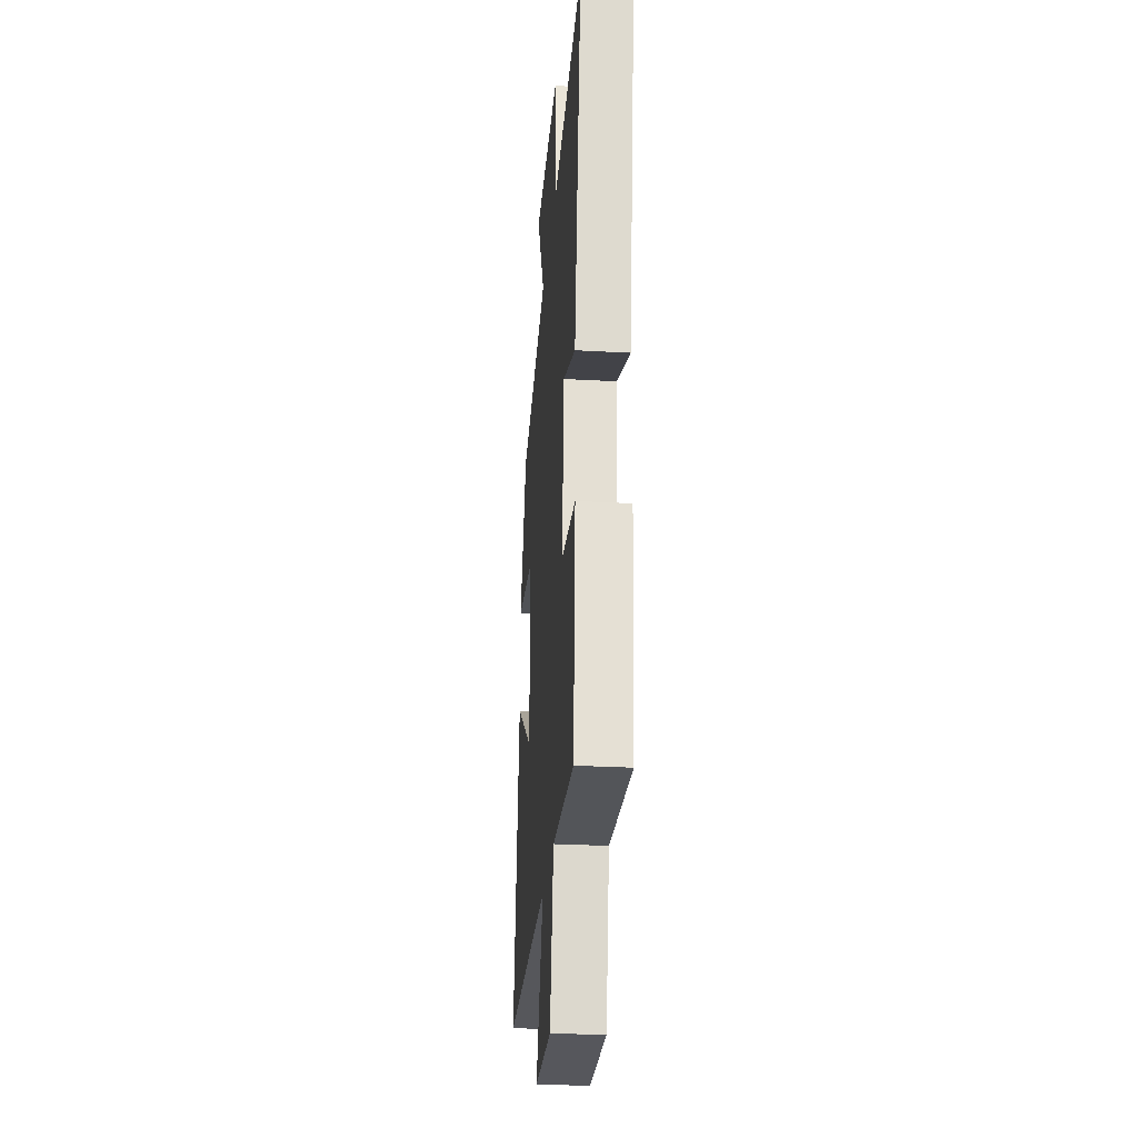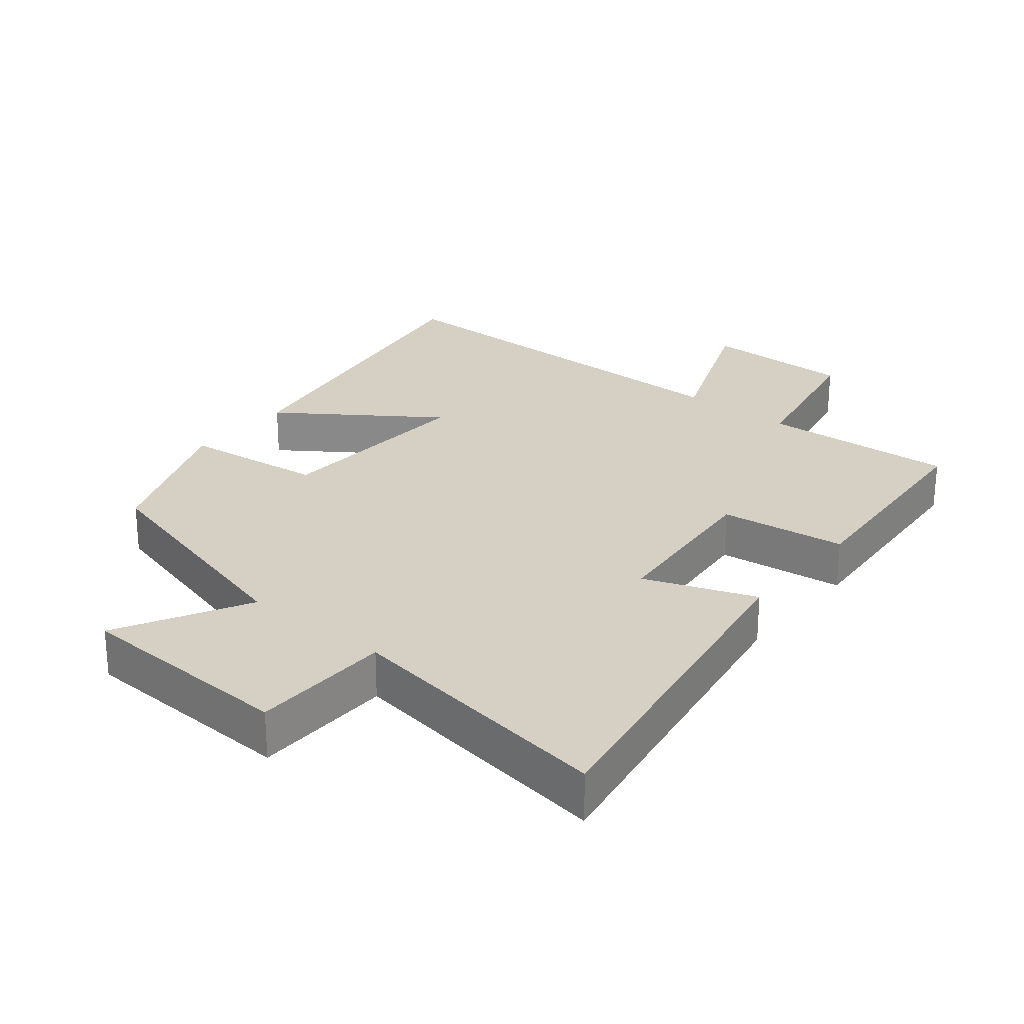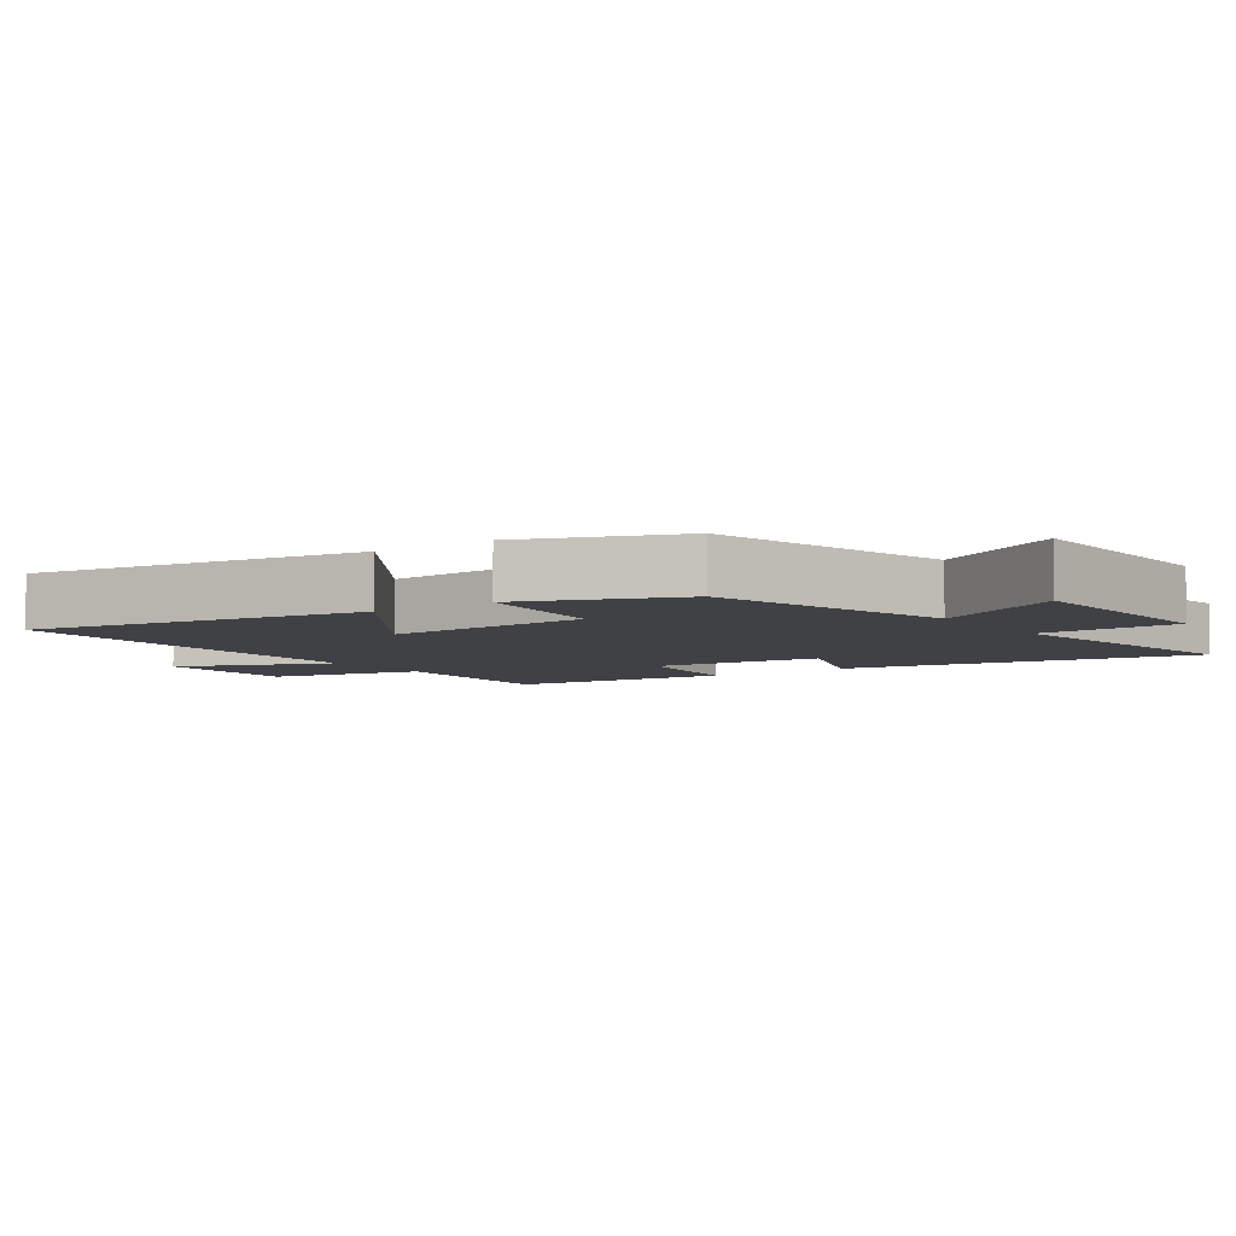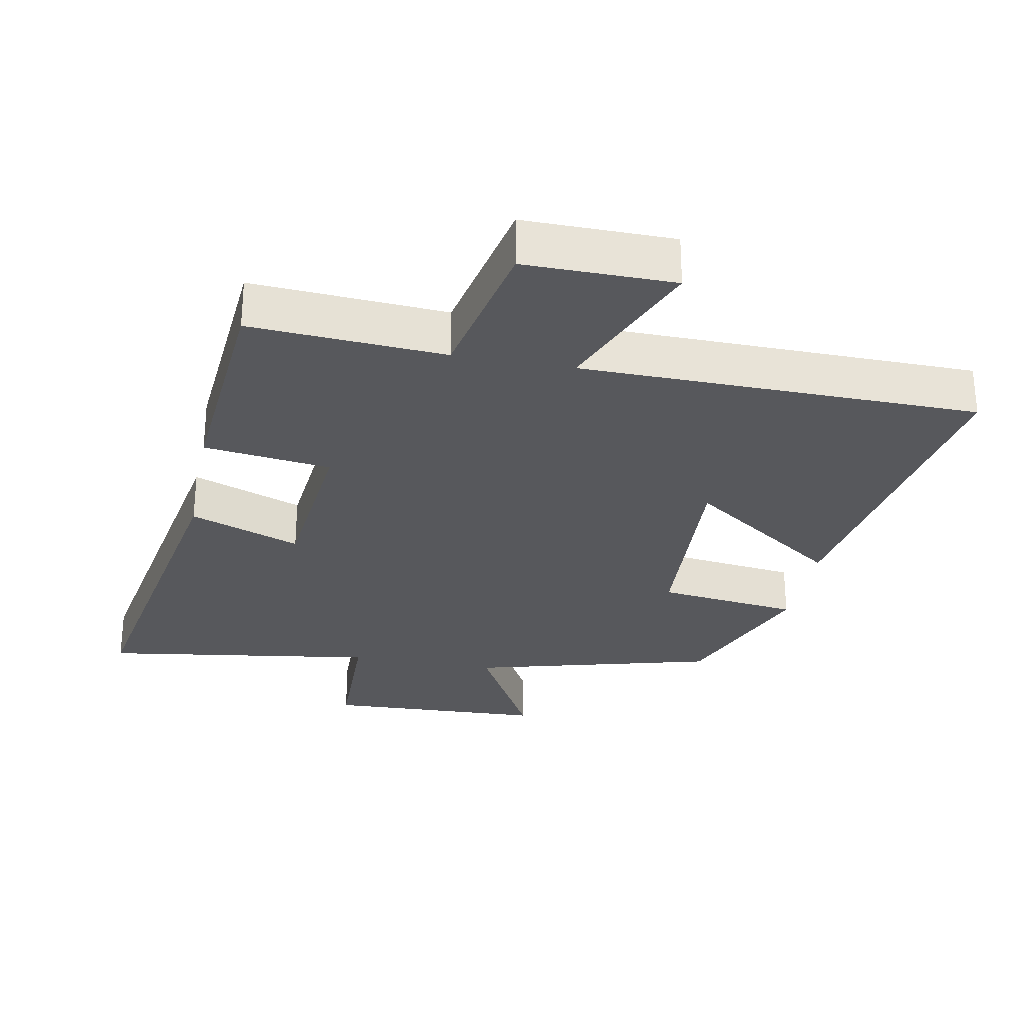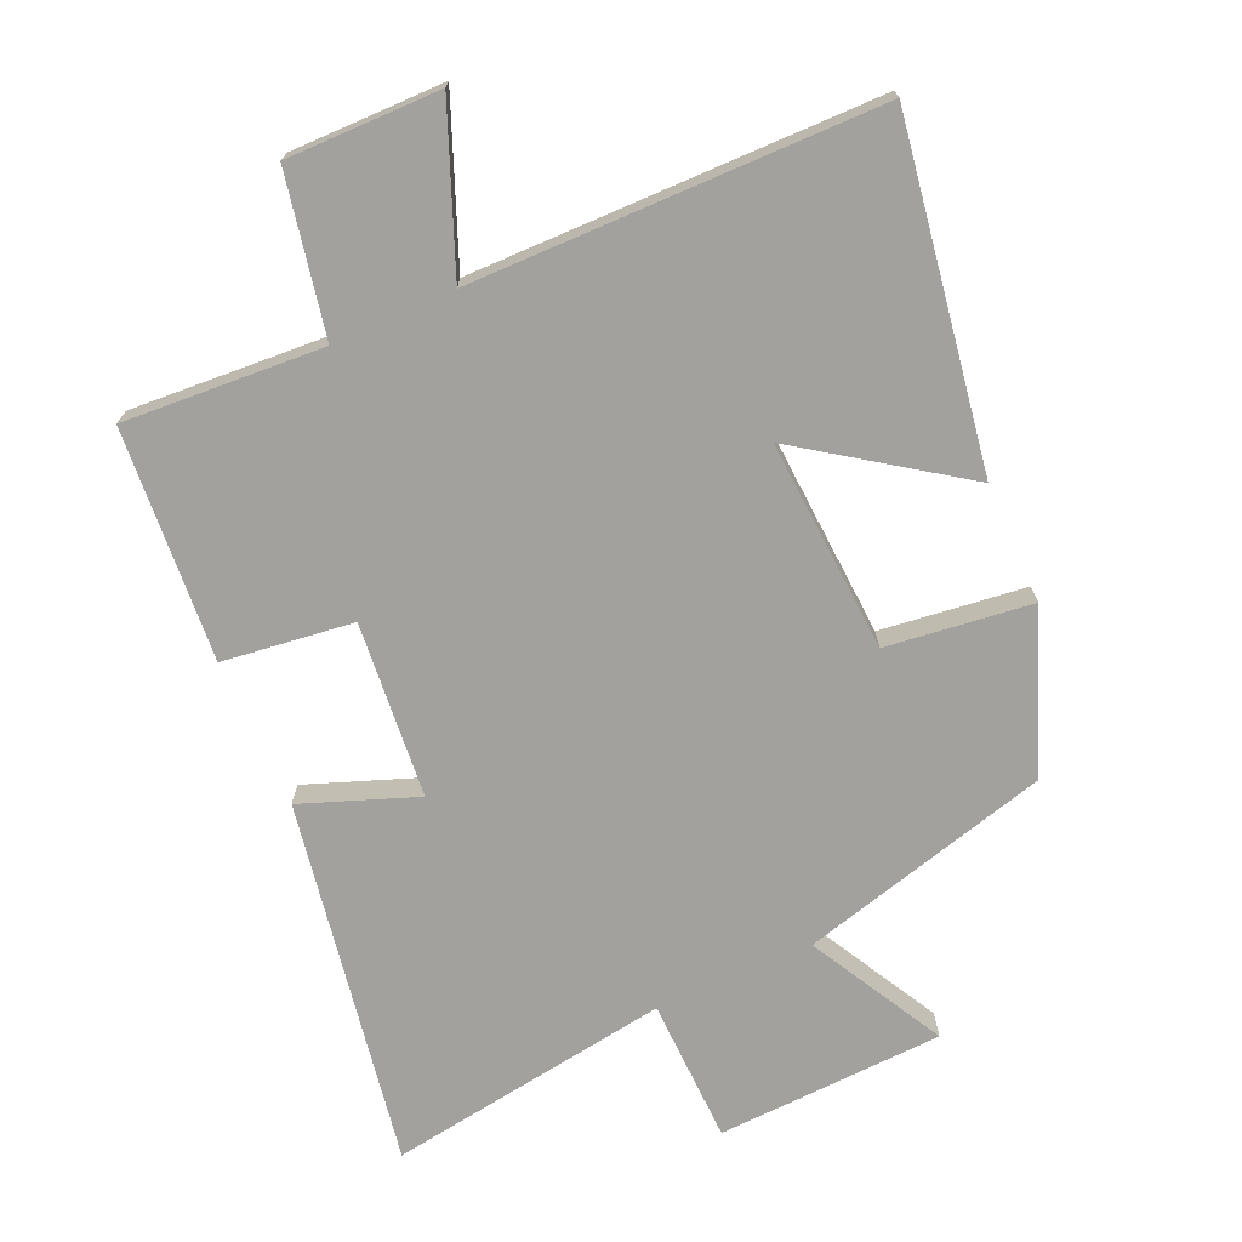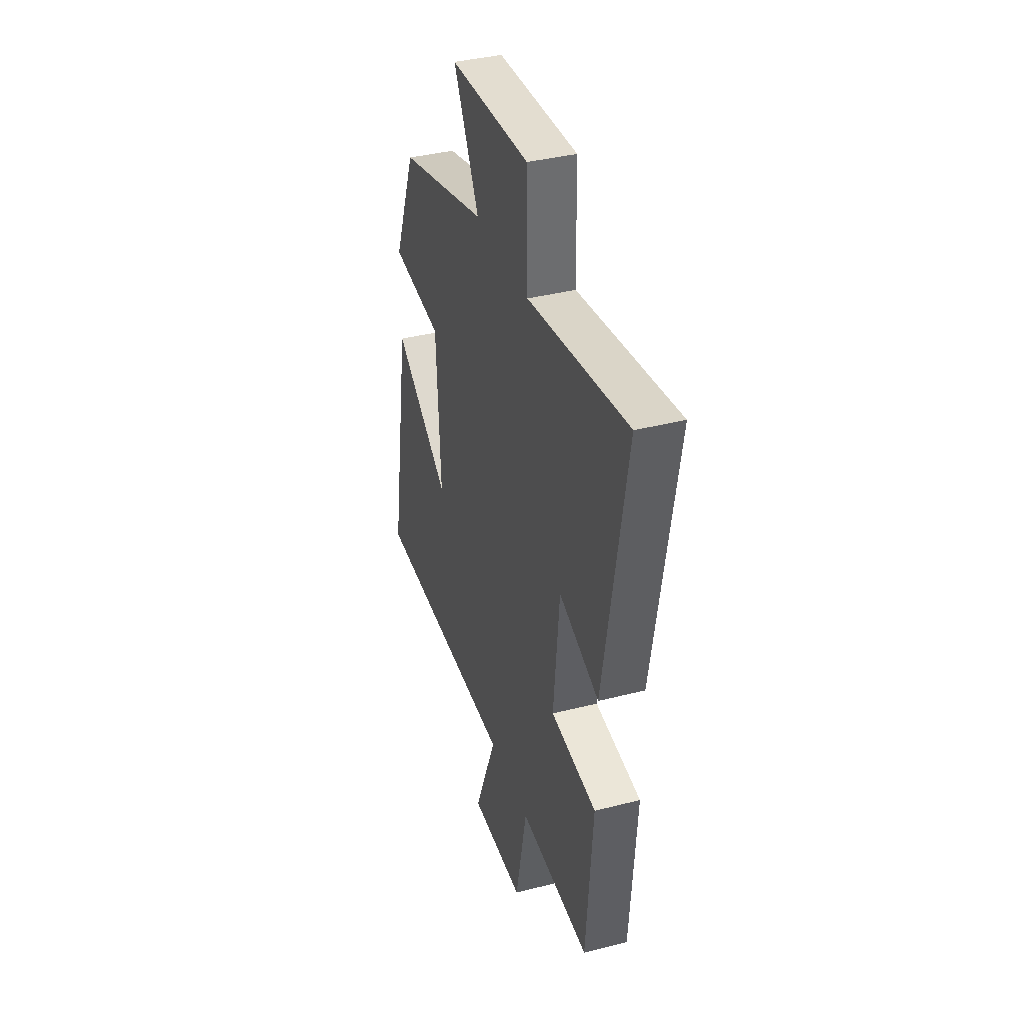
<metadata>
{"format":"obj","ext":"obj","renderer":"f3d","projection":"perspective","resolution":1024,"background":"white","views":[{"elev":-28.1,"azim":85.1,"up":"+Z"},{"elev":26.2,"azim":39.3,"up":"+Y"},{"elev":-5.8,"azim":-54.7,"up":"+Y"},{"elev":-28.6,"azim":169.1,"up":"+Y"},{"elev":-72.0,"azim":-155.9,"up":"+Y"},{"elev":38.1,"azim":72.0,"up":"+Z"}]}
</metadata>
<code>
v 0.474 0.07 -0.519
v 0.185 0.07 -0.5
v 0.139 0.07 -0.731
v -0.083 0.07 -0.729
v 0.009 0.07 -0.5
v -0.581 0.07 -0.493
v -0.5 0.07 0.001
v -0.272 0.07 -0.159
v -0.29 0.07 0.149
v -0.5 0.07 0.175
v -0.41 0.07 0.403
v -0.047 0.07 0.5
v -0.152 0.07 0.695
v 0.176 0.07 0.709
v 0.181 0.07 0.5
v 0.591 0.07 0.561
v 0.5 0.07 0.033
v 0.335 0.07 0.095
v 0.311 0.07 -0.159
v 0.5 0.07 -0.183
v 0.474 0 -0.519
v 0.185 0 -0.5
v 0.139 0 -0.731
v -0.083 0 -0.729
v 0.009 0 -0.5
v -0.581 0 -0.493
v -0.5 0 0.001
v -0.272 0 -0.159
v -0.29 0 0.149
v -0.5 0 0.175
v -0.41 0 0.403
v -0.047 0 0.5
v -0.152 0 0.695
v 0.176 0 0.709
v 0.181 0 0.5
v 0.591 0 0.561
v 0.5 0 0.033
v 0.335 0 0.095
v 0.311 0 -0.159
v 0.5 0 -0.183
f 19 20 1 2
f 18 19 2
f 15 16 17 18
f 15 18 2
f 12 13 14 15
f 11 12 15
f 10 11 15
f 9 10 15
f 8 9 15 2
f 7 8 2
f 6 7 2
f 5 6 2
f 2 3 4 5
f 22 21 40 39
f 22 39 38
f 38 37 36 35
f 22 38 35
f 35 34 33 32
f 35 32 31
f 35 31 30
f 35 30 29
f 22 35 29 28
f 22 28 27
f 22 27 26
f 22 26 25
f 25 24 23 22
f 1 21 22 2
f 2 22 23 3
f 3 23 24 4
f 4 24 25 5
f 5 25 26 6
f 6 26 27 7
f 7 27 28 8
f 8 28 29 9
f 9 29 30 10
f 10 30 31 11
f 11 31 32 12
f 12 32 33 13
f 13 33 34 14
f 14 34 35 15
f 15 35 36 16
f 16 36 37 17
f 17 37 38 18
f 18 38 39 19
f 19 39 40 20
f 20 40 21 1

</code>
